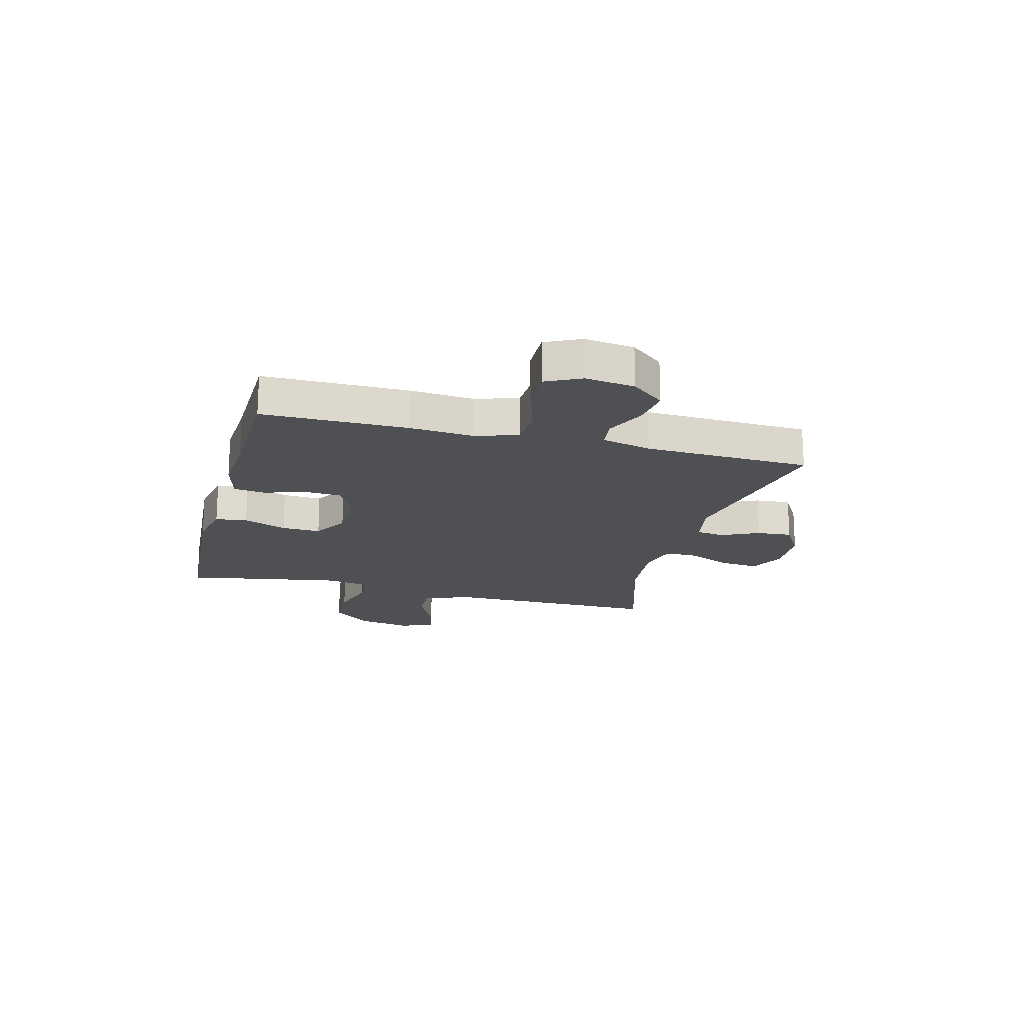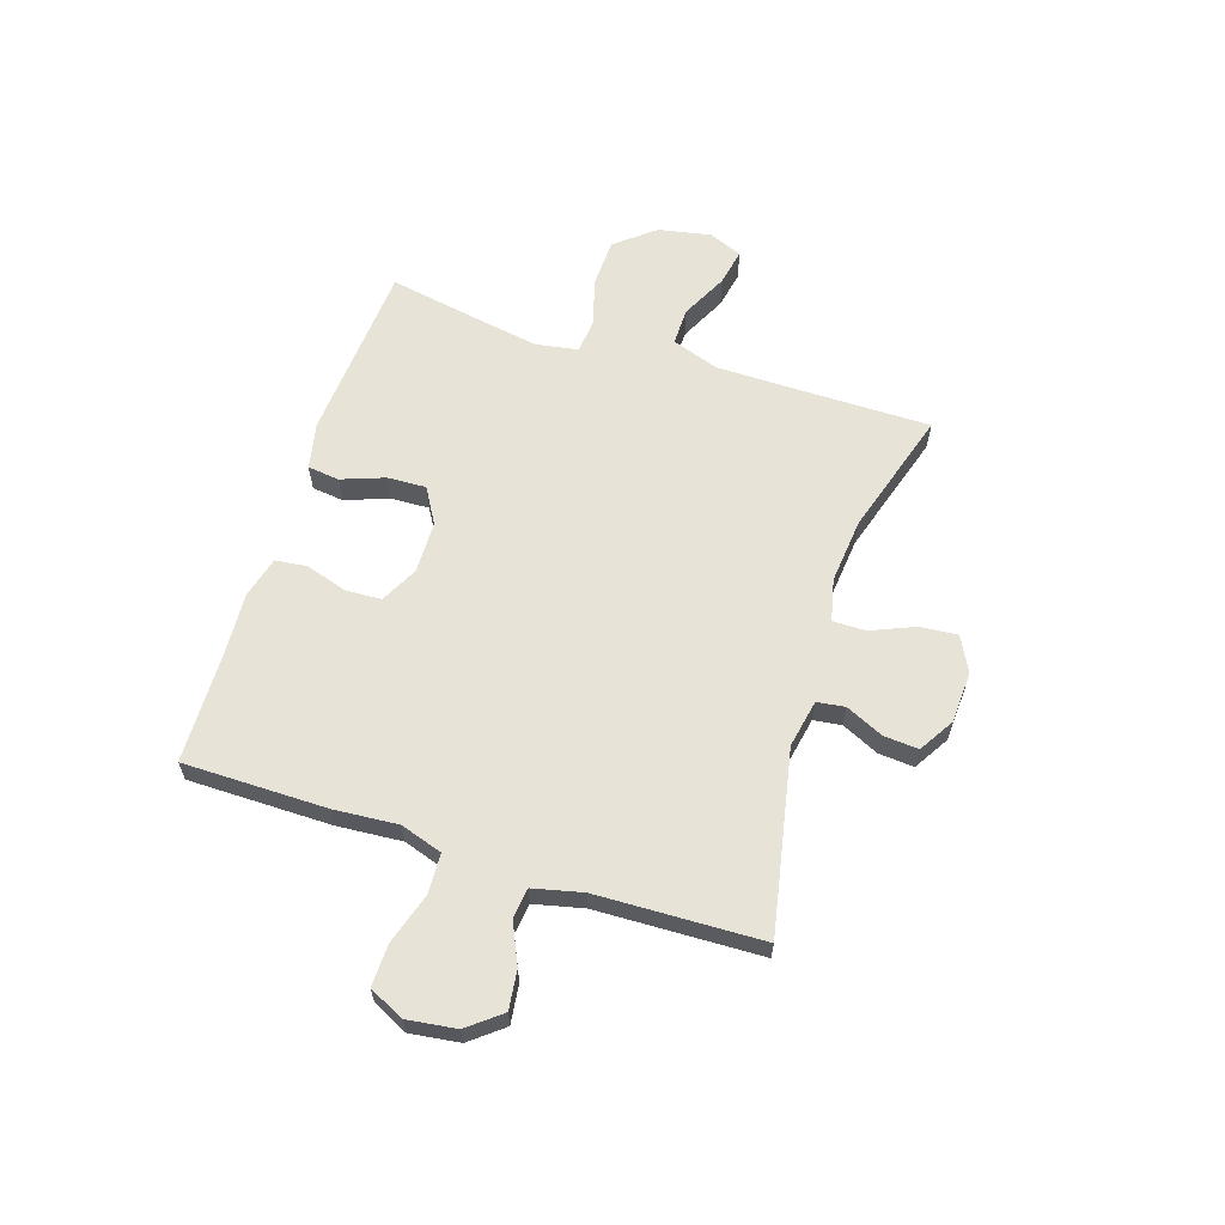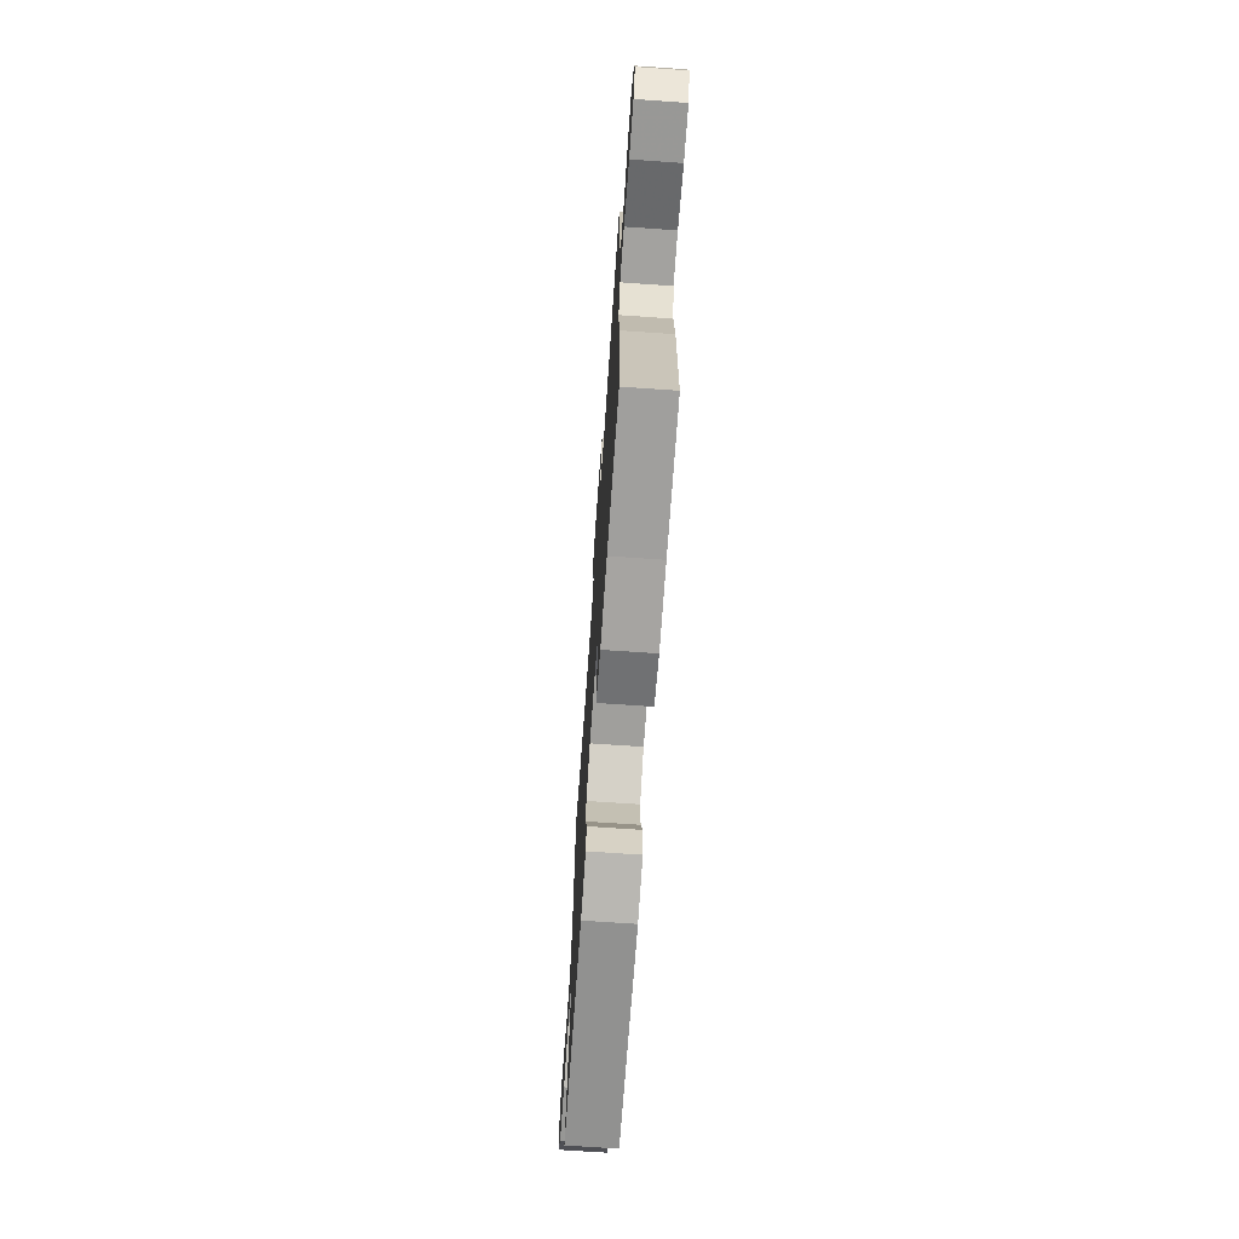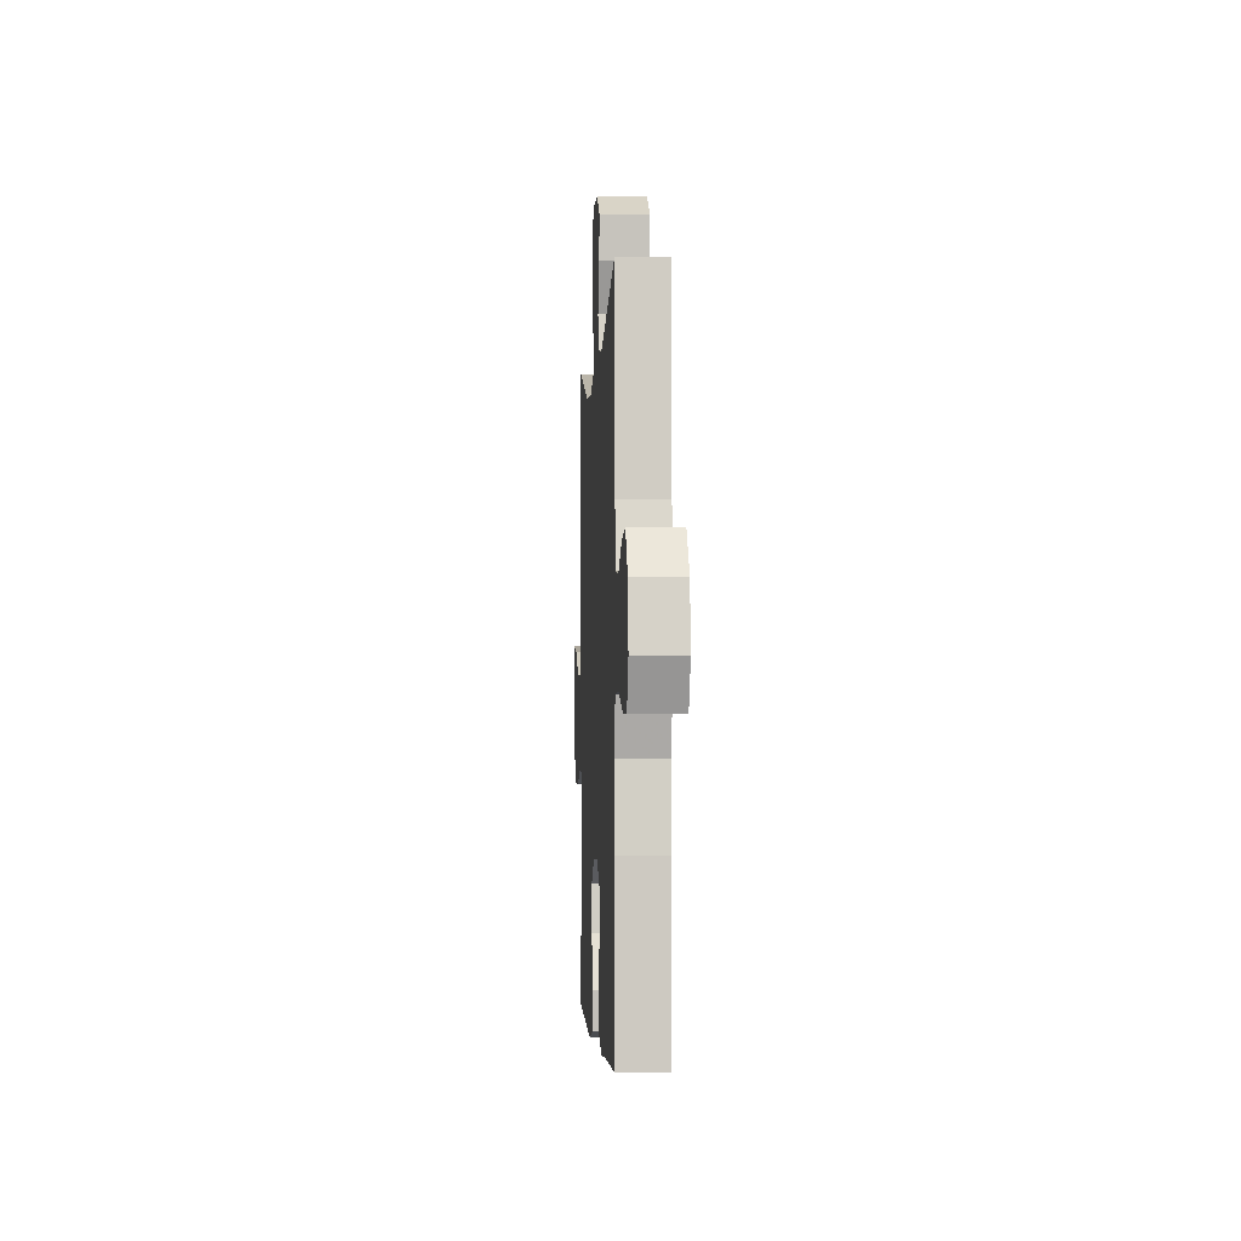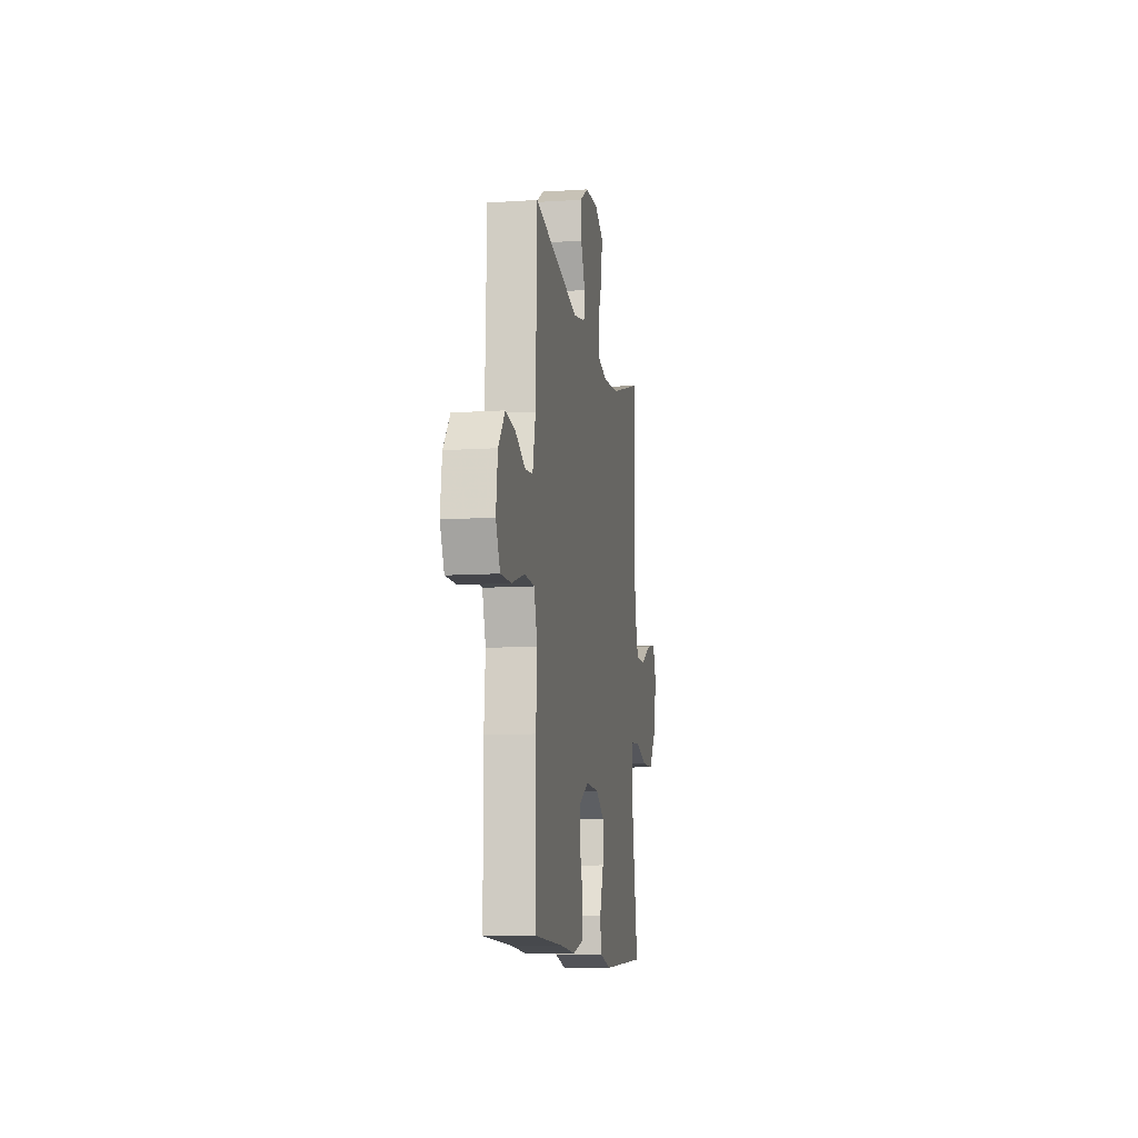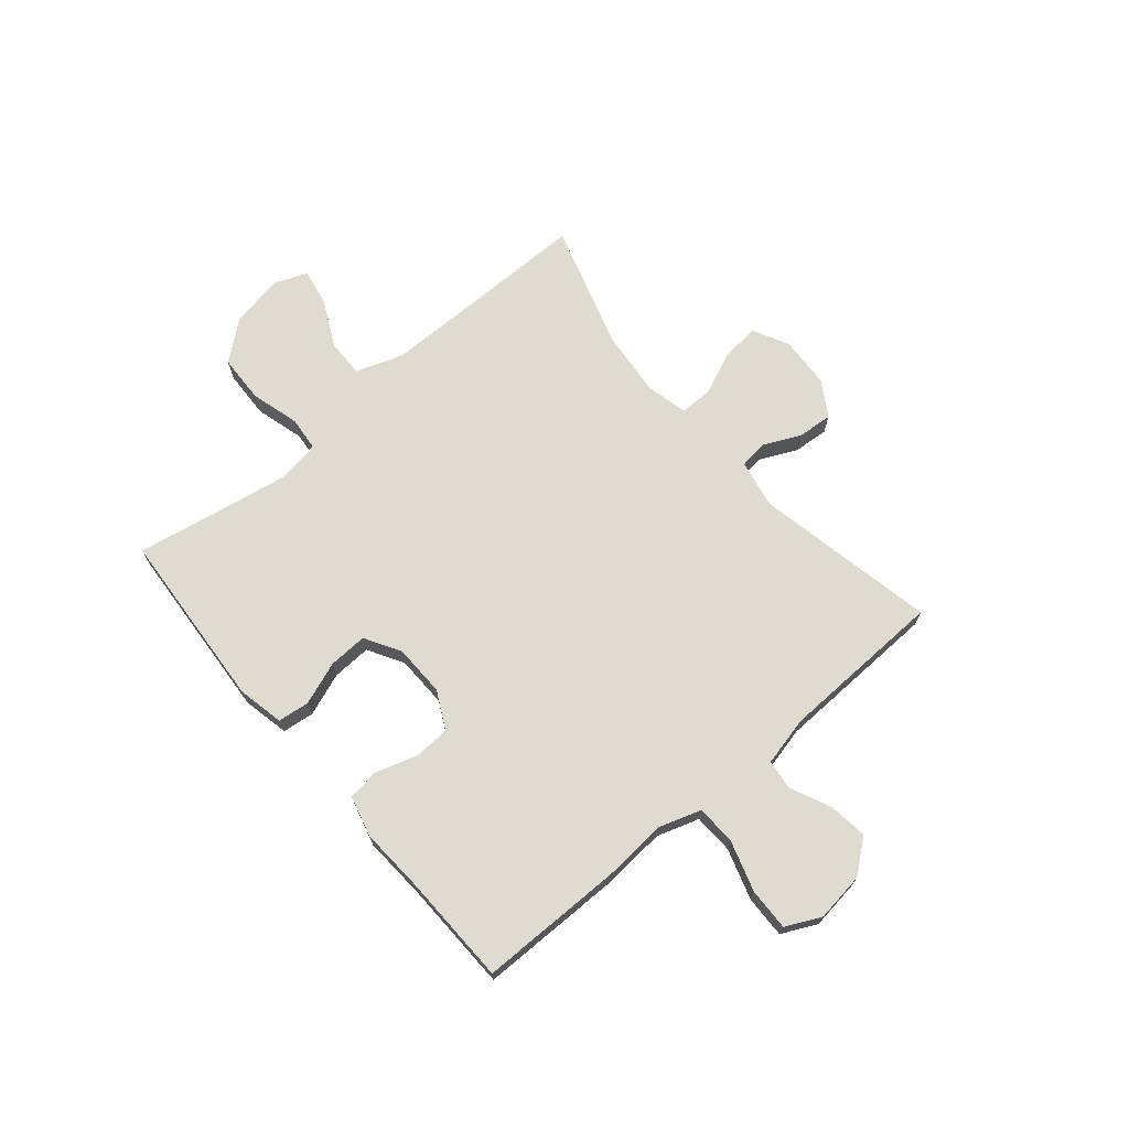
<metadata>
{"format":"obj","ext":"obj","renderer":"f3d","projection":"perspective","resolution":1024,"background":"white","views":[{"elev":-18.7,"azim":-104.7,"up":"+Y"},{"elev":62.0,"azim":-72.1,"up":"+Y"},{"elev":-70.0,"azim":-94.0,"up":"+Z"},{"elev":-3.2,"azim":-93.2,"up":"+Z"},{"elev":-10.7,"azim":-80.9,"up":"+Z"},{"elev":70.1,"azim":-130.2,"up":"+Y"}]}
</metadata>
<code>
v 0.5 0.07 0.5
v 0.5 0.07 0.243
v 0.501 0.07 0.106
v 0.531 0.07 0.02
v 0.6 0.07 0.021
v 0.685 0.07 0.063
v 0.753 0.07 0.076
v 0.778 0.07 0.015
v 0.759 0.07 -0.082
v 0.701 0.07 -0.153
v 0.613 0.07 -0.156
v 0.524 0.07 -0.131
v 0.462 0.07 -0.137
v 0.449 0.07 -0.214
v 0.469 0.07 -0.331
v 0.5 0.07 -0.5
v 0.17 0.07 -0.523
v 0.085 0.07 -0.505
v 0.078 0.07 -0.447
v 0.107 0.07 -0.368
v 0.11 0.07 -0.297
v 0.045 0.07 -0.259
v -0.05 0.07 -0.257
v -0.119 0.07 -0.292
v -0.122 0.07 -0.358
v -0.098 0.07 -0.434
v -0.105 0.07 -0.492
v -0.181 0.07 -0.512
v -0.296 0.07 -0.505
v -0.5 0.07 -0.5
v -0.501 0.07 -0.237
v -0.492 0.07 -0.119
v -0.517 0.07 -0.042
v -0.59 0.07 -0.039
v -0.683 0.07 -0.068
v -0.76 0.07 -0.07
v -0.791 0.07 -0.006
v -0.779 0.07 0.084
v -0.731 0.07 0.144
v -0.66 0.07 0.135
v -0.586 0.07 0.101
v -0.531 0.07 0.108
v -0.51 0.07 0.198
v -0.5 0.07 0.5
v -0.168 0.07 0.433
v -0.08 0.07 0.45
v -0.073 0.07 0.501
v -0.105 0.07 0.57
v -0.11 0.07 0.634
v -0.046 0.07 0.673
v 0.049 0.07 0.678
v 0.113 0.07 0.645
v 0.107 0.07 0.576
v 0.073 0.07 0.496
v 0.073 0.07 0.436
v 0.15 0.07 0.418
v 0.271 0.07 0.43
v 0.5 0 0.5
v 0.5 0 0.243
v 0.501 0 0.106
v 0.531 0 0.02
v 0.6 0 0.021
v 0.685 0 0.063
v 0.753 0 0.076
v 0.778 0 0.015
v 0.759 0 -0.082
v 0.701 0 -0.153
v 0.613 0 -0.156
v 0.524 0 -0.131
v 0.462 0 -0.137
v 0.449 0 -0.214
v 0.469 0 -0.331
v 0.5 0 -0.5
v 0.17 0 -0.523
v 0.085 0 -0.505
v 0.078 0 -0.447
v 0.107 0 -0.368
v 0.11 0 -0.297
v 0.045 0 -0.259
v -0.05 0 -0.257
v -0.119 0 -0.292
v -0.122 0 -0.358
v -0.098 0 -0.434
v -0.105 0 -0.492
v -0.181 0 -0.512
v -0.296 0 -0.505
v -0.5 0 -0.5
v -0.501 0 -0.237
v -0.492 0 -0.119
v -0.517 0 -0.042
v -0.59 0 -0.039
v -0.683 0 -0.068
v -0.76 0 -0.07
v -0.791 0 -0.006
v -0.779 0 0.084
v -0.731 0 0.144
v -0.66 0 0.135
v -0.586 0 0.101
v -0.531 0 0.108
v -0.51 0 0.198
v -0.5 0 0.5
v -0.168 0 0.433
v -0.08 0 0.45
v -0.073 0 0.501
v -0.105 0 0.57
v -0.11 0 0.634
v -0.046 0 0.673
v 0.049 0 0.678
v 0.113 0 0.645
v 0.107 0 0.576
v 0.073 0 0.496
v 0.073 0 0.436
v 0.15 0 0.418
v 0.271 0 0.43
f 51 52 53 54
f 51 54 55
f 50 51 55
f 47 48 49 50
f 46 47 50 55
f 45 46 55 56
f 43 44 45
f 42 43 45 56
f 38 39 40 41
f 36 37 38 41
f 34 35 36 41
f 33 34 41 42
f 32 33 42 56
f 29 30 31 32
f 25 26 27 28
f 24 25 28 29
f 17 18 19 20
f 15 16 17 20
f 14 15 20 21
f 13 14 21 22
f 9 10 11 12
f 9 12 13
f 8 9 13
f 5 6 7 8
f 4 5 8 13
f 3 4 13 22
f 57 1 2
f 24 29 32 56
f 23 24 56 57
f 22 23 57
f 2 3 22 57
f 111 110 109 108
f 112 111 108
f 112 108 107
f 107 106 105 104
f 112 107 104 103
f 113 112 103 102
f 102 101 100
f 113 102 100 99
f 98 97 96 95
f 98 95 94 93
f 98 93 92 91
f 99 98 91 90
f 113 99 90 89
f 89 88 87 86
f 85 84 83 82
f 86 85 82 81
f 77 76 75 74
f 77 74 73 72
f 78 77 72 71
f 79 78 71 70
f 69 68 67 66
f 70 69 66
f 70 66 65
f 65 64 63 62
f 70 65 62 61
f 79 70 61 60
f 59 58 114
f 113 89 86 81
f 114 113 81 80
f 114 80 79
f 114 79 60 59
f 1 58 59 2
f 2 59 60 3
f 3 60 61 4
f 4 61 62 5
f 5 62 63 6
f 6 63 64 7
f 7 64 65 8
f 8 65 66 9
f 9 66 67 10
f 10 67 68 11
f 11 68 69 12
f 12 69 70 13
f 13 70 71 14
f 14 71 72 15
f 15 72 73 16
f 16 73 74 17
f 17 74 75 18
f 18 75 76 19
f 19 76 77 20
f 20 77 78 21
f 21 78 79 22
f 22 79 80 23
f 23 80 81 24
f 24 81 82 25
f 25 82 83 26
f 26 83 84 27
f 27 84 85 28
f 28 85 86 29
f 29 86 87 30
f 30 87 88 31
f 31 88 89 32
f 32 89 90 33
f 33 90 91 34
f 34 91 92 35
f 35 92 93 36
f 36 93 94 37
f 37 94 95 38
f 38 95 96 39
f 39 96 97 40
f 40 97 98 41
f 41 98 99 42
f 42 99 100 43
f 43 100 101 44
f 44 101 102 45
f 45 102 103 46
f 46 103 104 47
f 47 104 105 48
f 48 105 106 49
f 49 106 107 50
f 50 107 108 51
f 51 108 109 52
f 52 109 110 53
f 53 110 111 54
f 54 111 112 55
f 55 112 113 56
f 56 113 114 57
f 57 114 58 1

</code>
